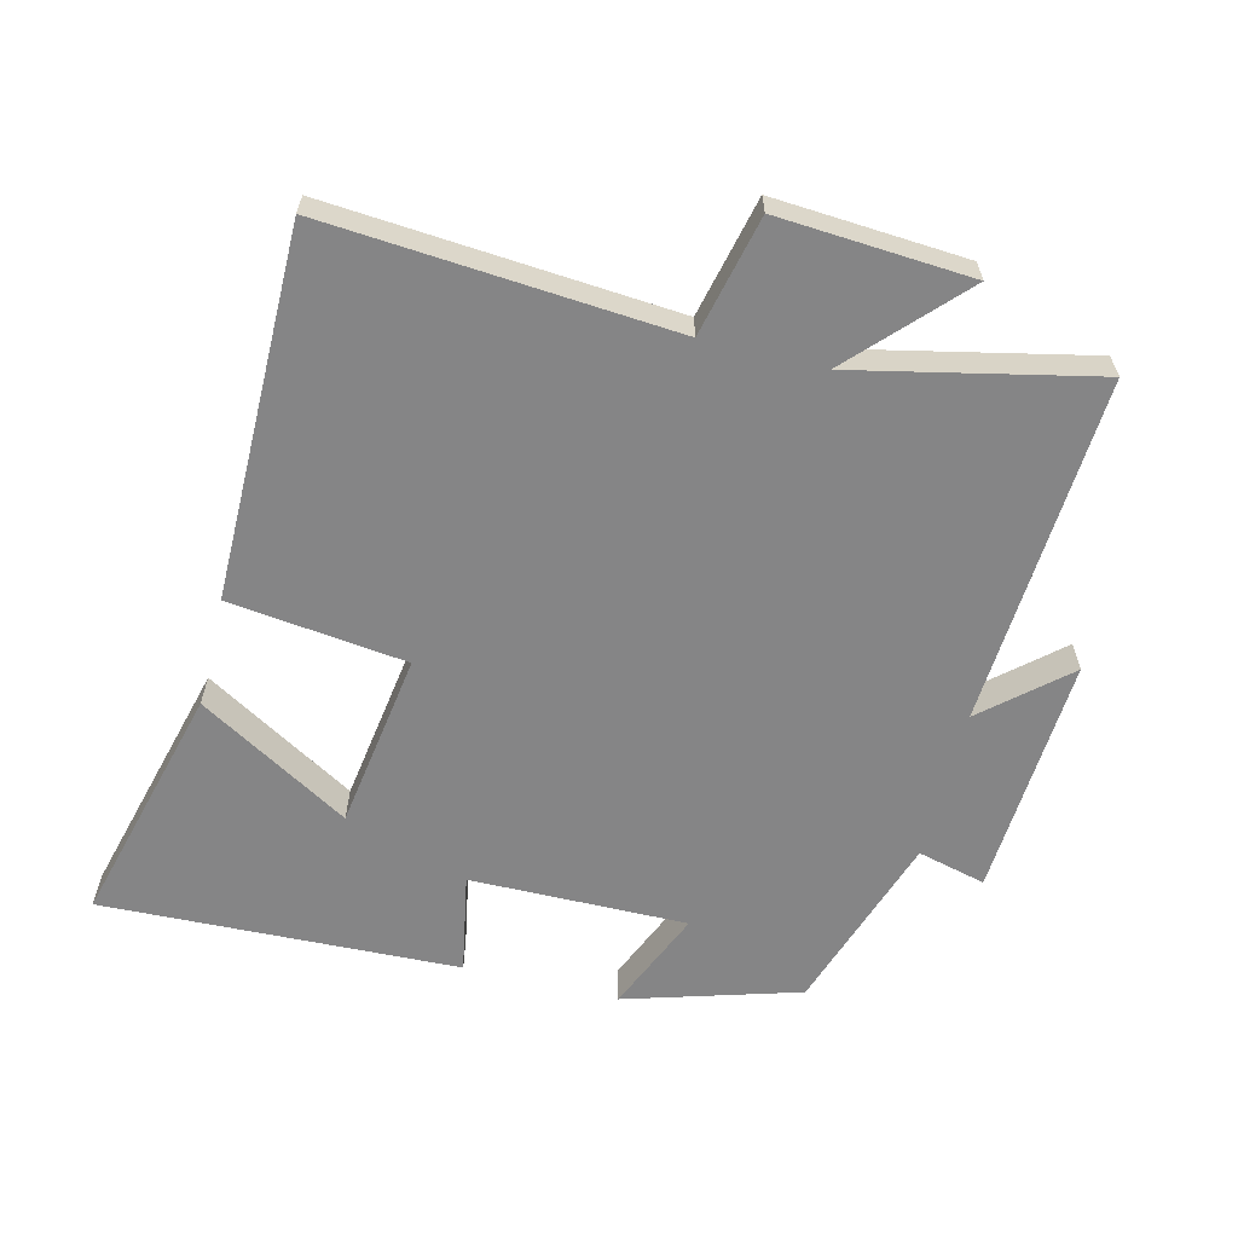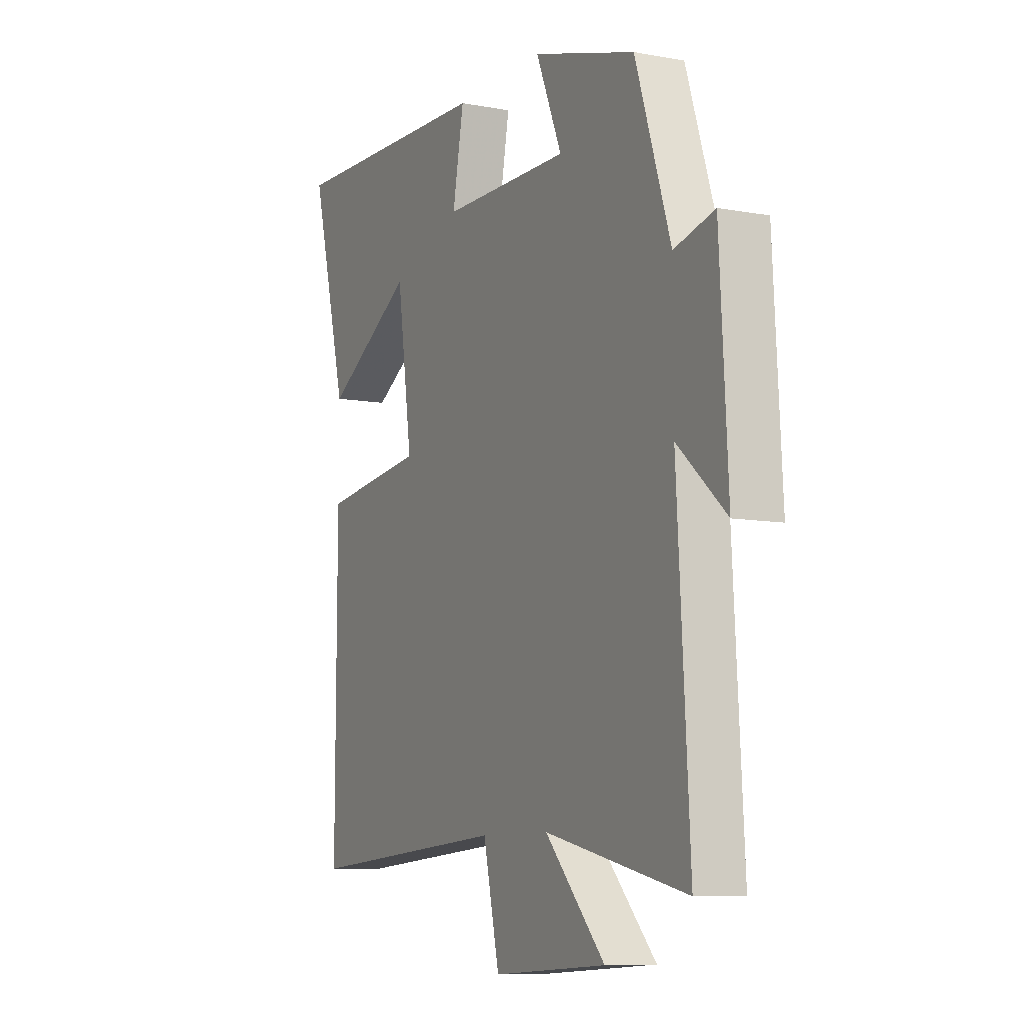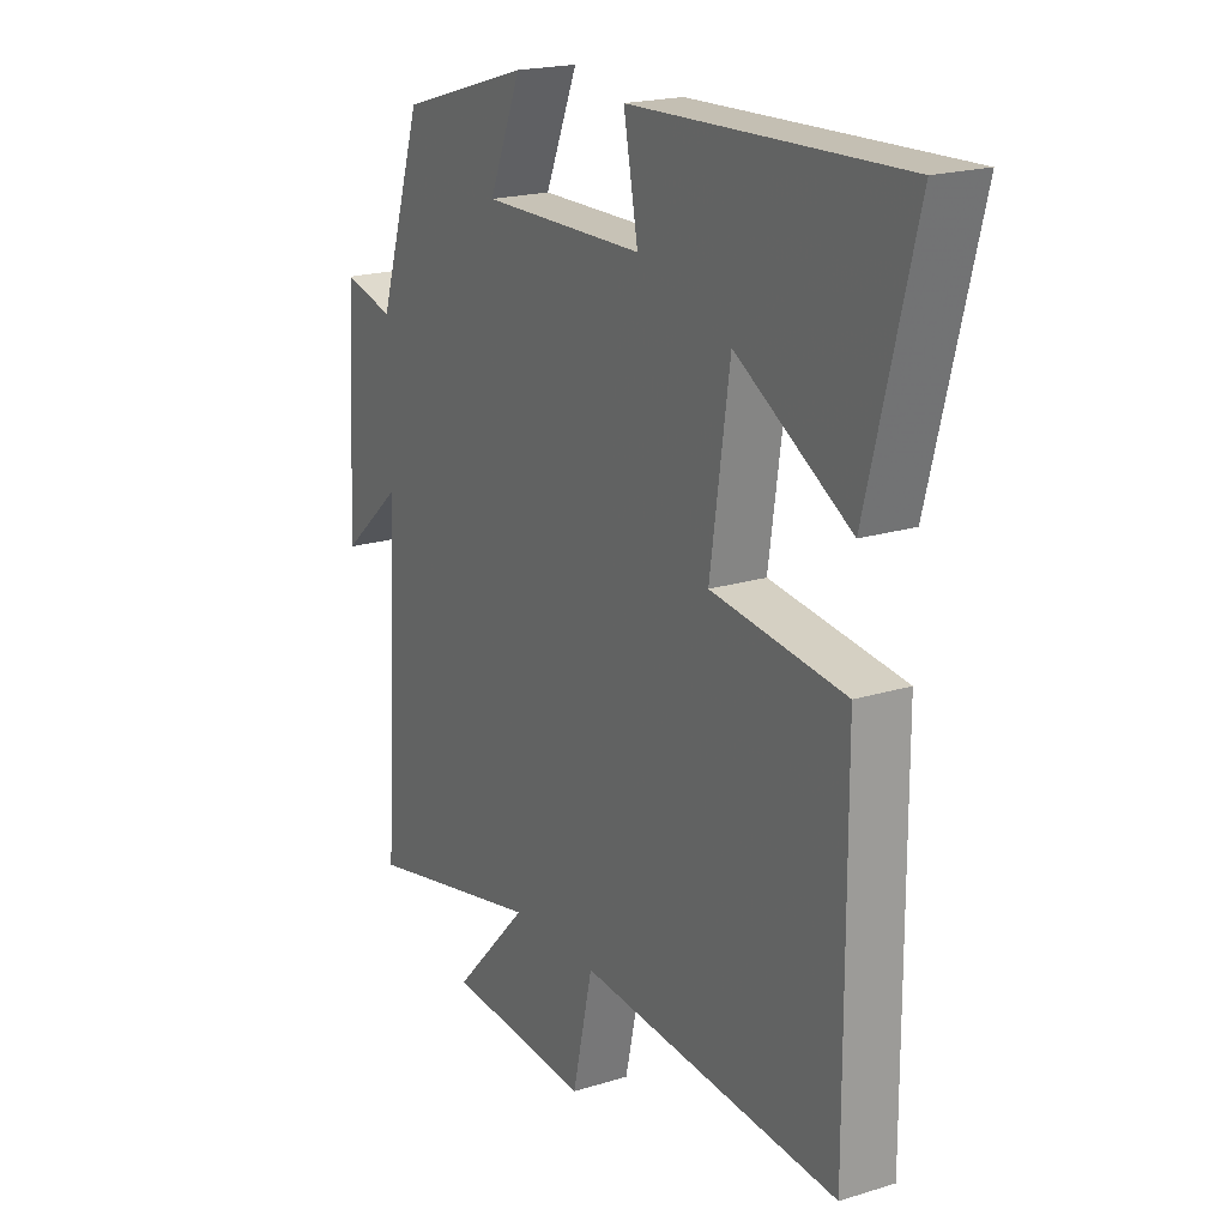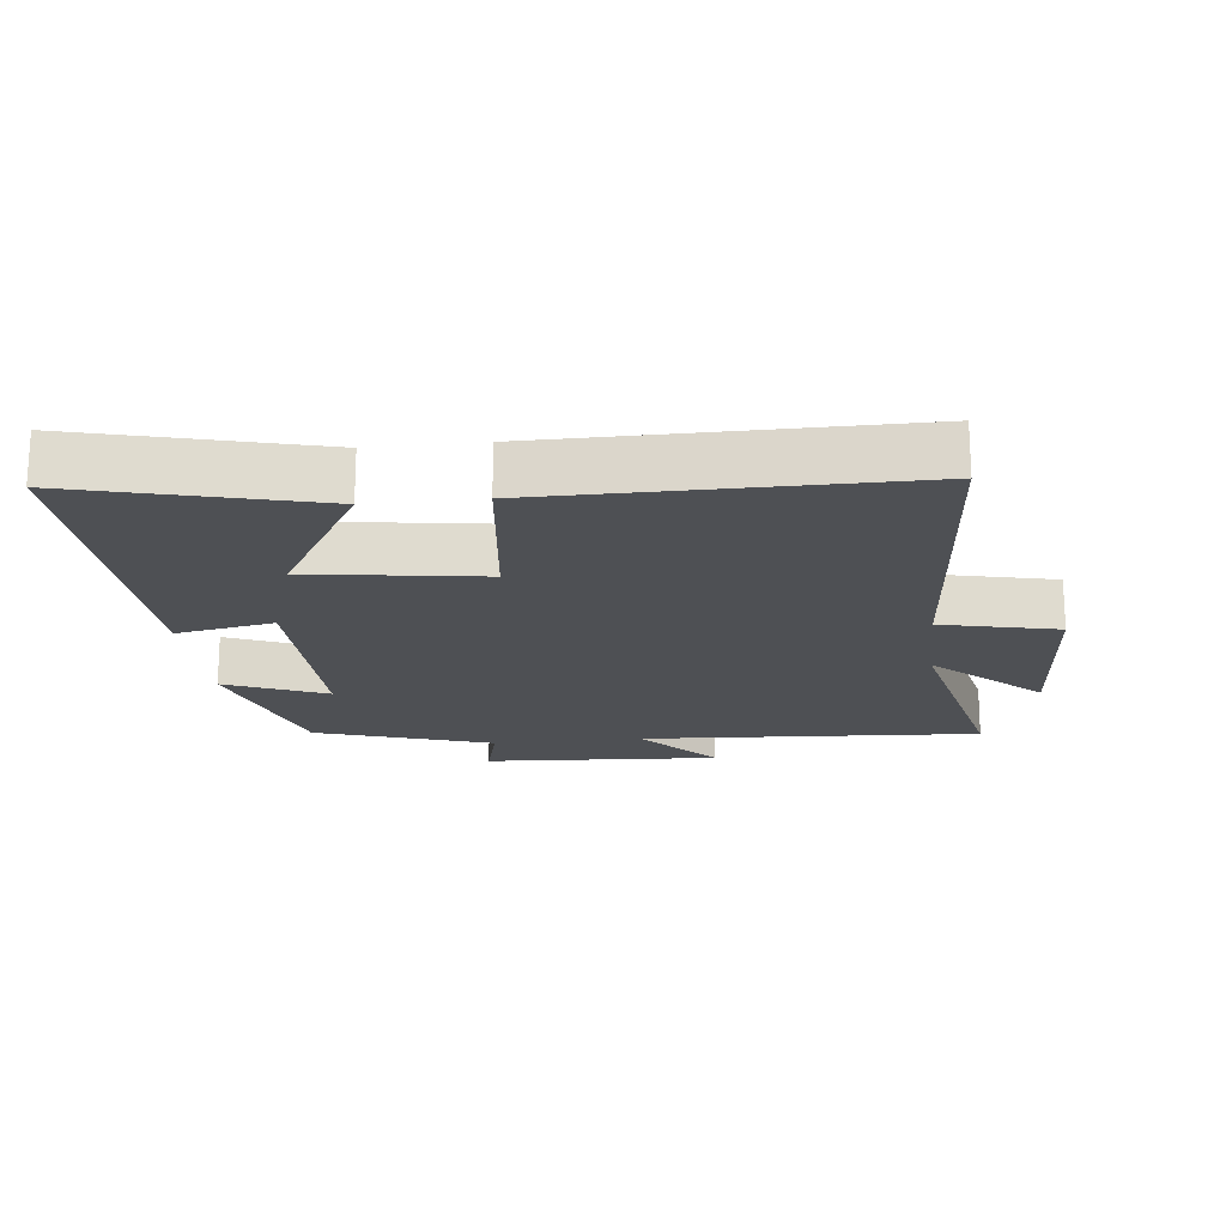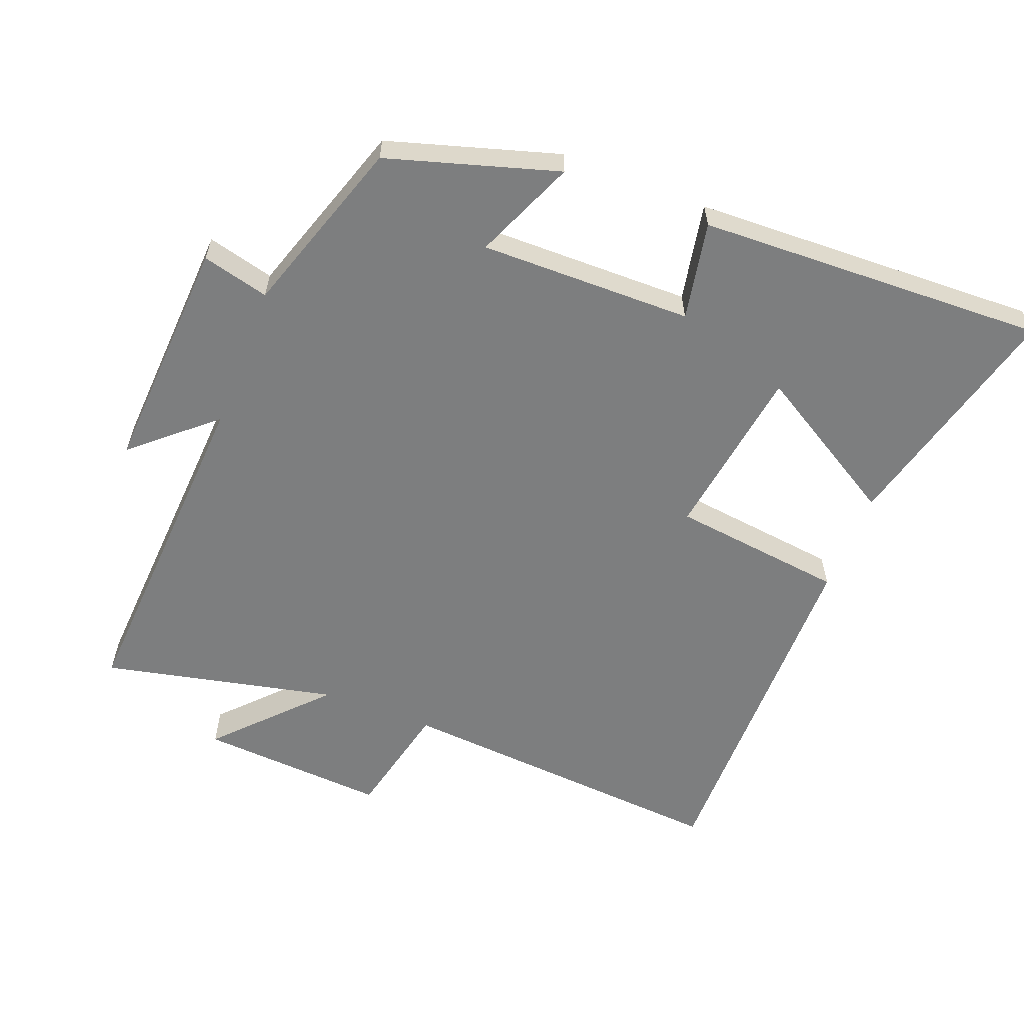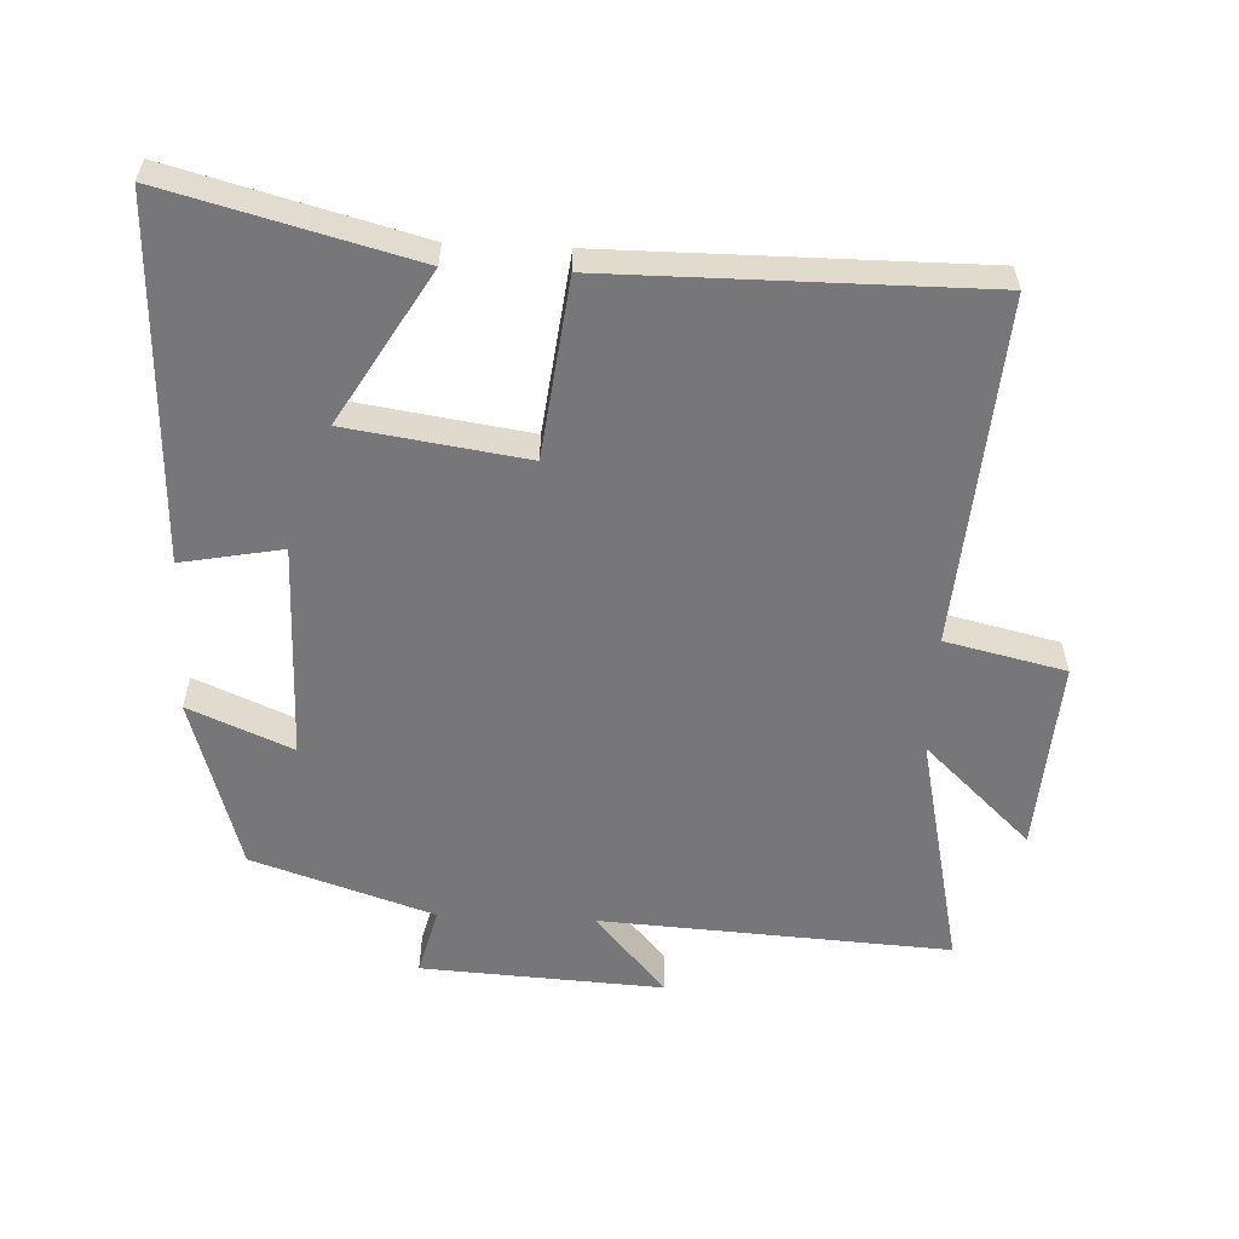
<metadata>
{"format":"obj","ext":"obj","renderer":"f3d","projection":"perspective","resolution":1024,"background":"white","views":[{"elev":-61.9,"azim":165.9,"up":"+Y"},{"elev":-8.8,"azim":-116.4,"up":"+Z"},{"elev":19.9,"azim":60.2,"up":"+Z"},{"elev":-19.0,"azim":96.3,"up":"+Y"},{"elev":-59.3,"azim":-21.3,"up":"+Y"},{"elev":-57.2,"azim":87.3,"up":"+Y"}]}
</metadata>
<code>
v -0.53 0.07 -0.578
v -0.5 0.07 -0.066
v -0.62 0.07 -0.171
v -0.6 0.07 0.183
v -0.5 0.07 0.158
v -0.413 0.07 0.423
v -0.158 0.07 0.5
v -0.222 0.07 0.349
v 0.096 0.07 0.353
v 0.068 0.07 0.5
v 0.592 0.07 0.52
v 0.5 0.07 0.164
v 0.278 0.07 0.295
v 0.24 0.07 0.035
v 0.5 0.07 0.004
v 0.502 0.07 -0.537
v -0.005 0.07 -0.5
v -0.045 0.07 -0.675
v -0.327 0.07 -0.657
v -0.179 0.07 -0.5
v -0.53 0 -0.578
v -0.5 0 -0.066
v -0.62 0 -0.171
v -0.6 0 0.183
v -0.5 0 0.158
v -0.413 0 0.423
v -0.158 0 0.5
v -0.222 0 0.349
v 0.096 0 0.353
v 0.068 0 0.5
v 0.592 0 0.52
v 0.5 0 0.164
v 0.278 0 0.295
v 0.24 0 0.035
v 0.5 0 0.004
v 0.502 0 -0.537
v -0.005 0 -0.5
v -0.045 0 -0.675
v -0.327 0 -0.657
v -0.179 0 -0.5
f 17 18 19 20
f 14 15 16 17
f 13 14 17 20
f 10 11 12 13
f 9 10 13
f 8 9 13 20
f 5 6 7 8
f 5 8 20
f 2 3 4 5
f 2 5 20
f 1 2 20
f 40 39 38 37
f 37 36 35 34
f 40 37 34 33
f 33 32 31 30
f 33 30 29
f 40 33 29 28
f 28 27 26 25
f 40 28 25
f 25 24 23 22
f 40 25 22
f 40 22 21
f 1 21 22 2
f 2 22 23 3
f 3 23 24 4
f 4 24 25 5
f 5 25 26 6
f 6 26 27 7
f 7 27 28 8
f 8 28 29 9
f 9 29 30 10
f 10 30 31 11
f 11 31 32 12
f 12 32 33 13
f 13 33 34 14
f 14 34 35 15
f 15 35 36 16
f 16 36 37 17
f 17 37 38 18
f 18 38 39 19
f 19 39 40 20
f 20 40 21 1

</code>
